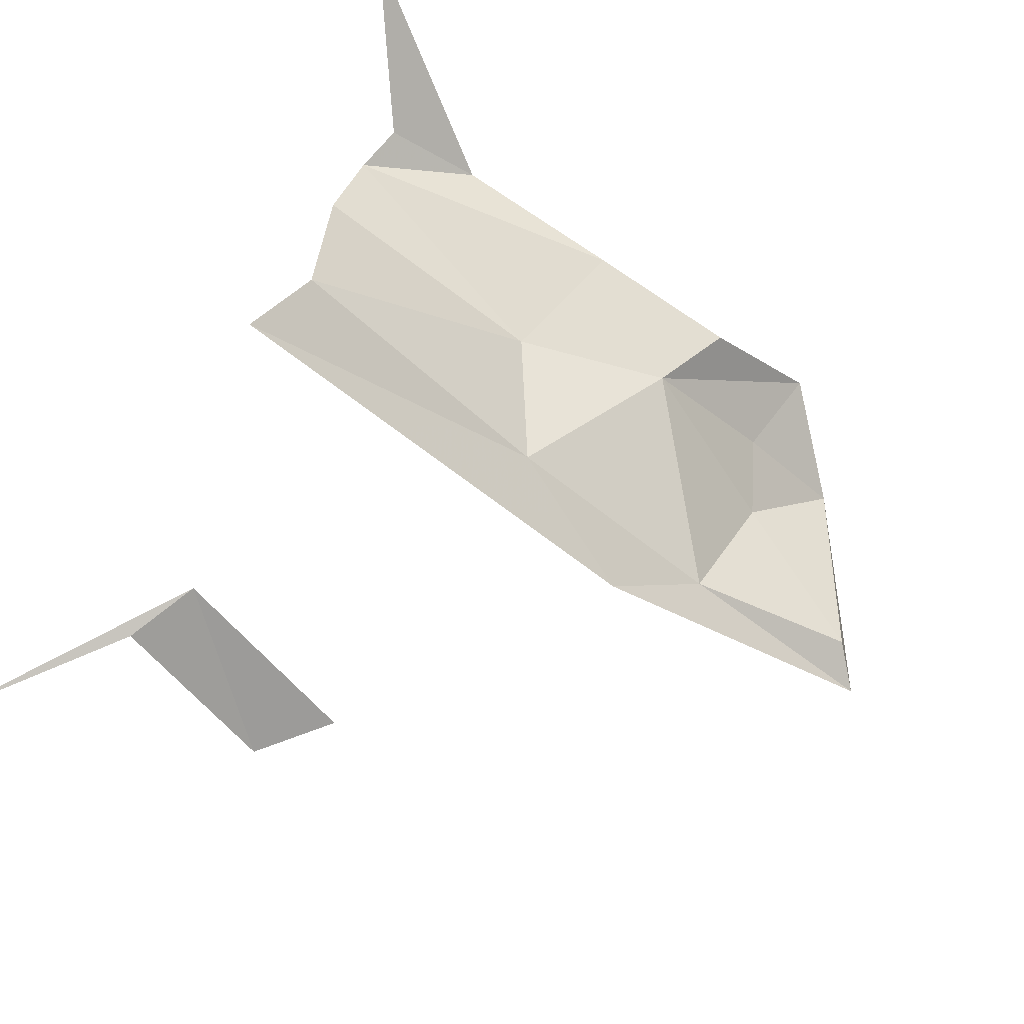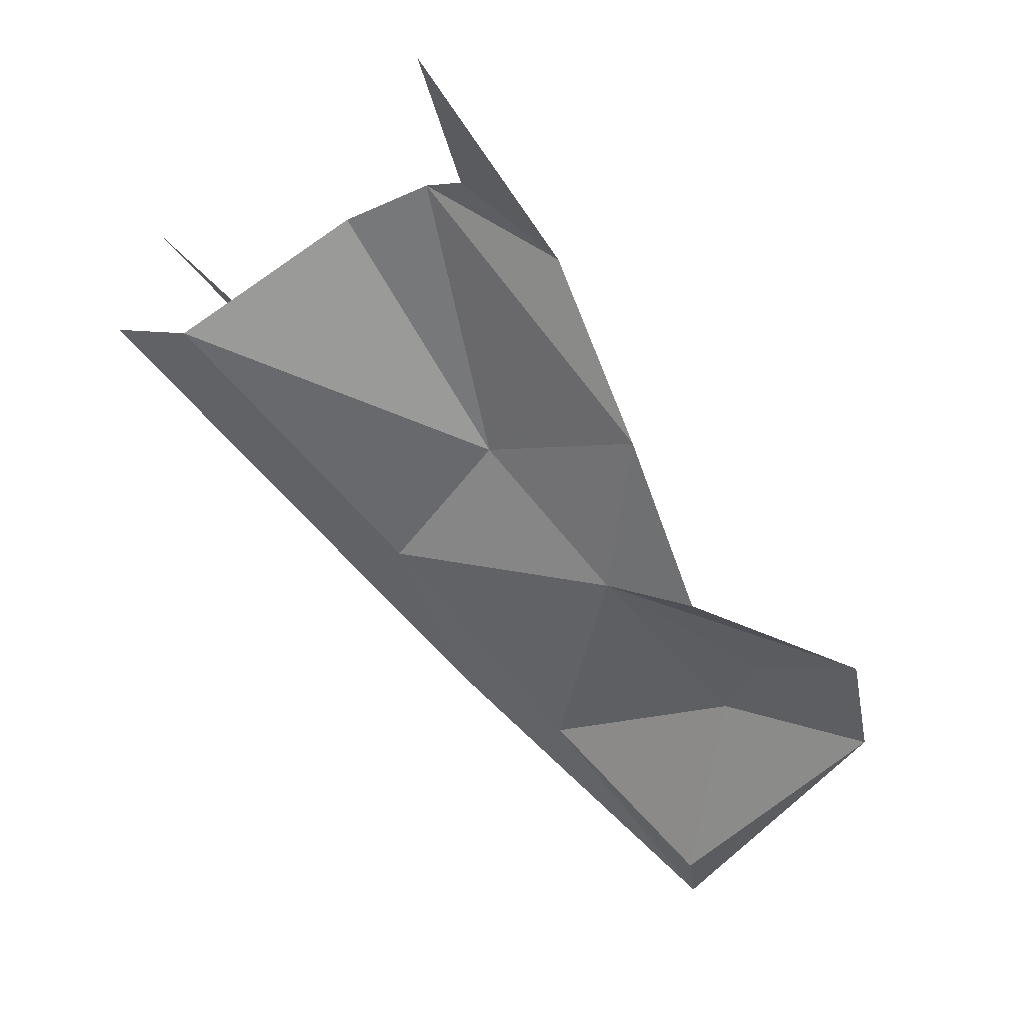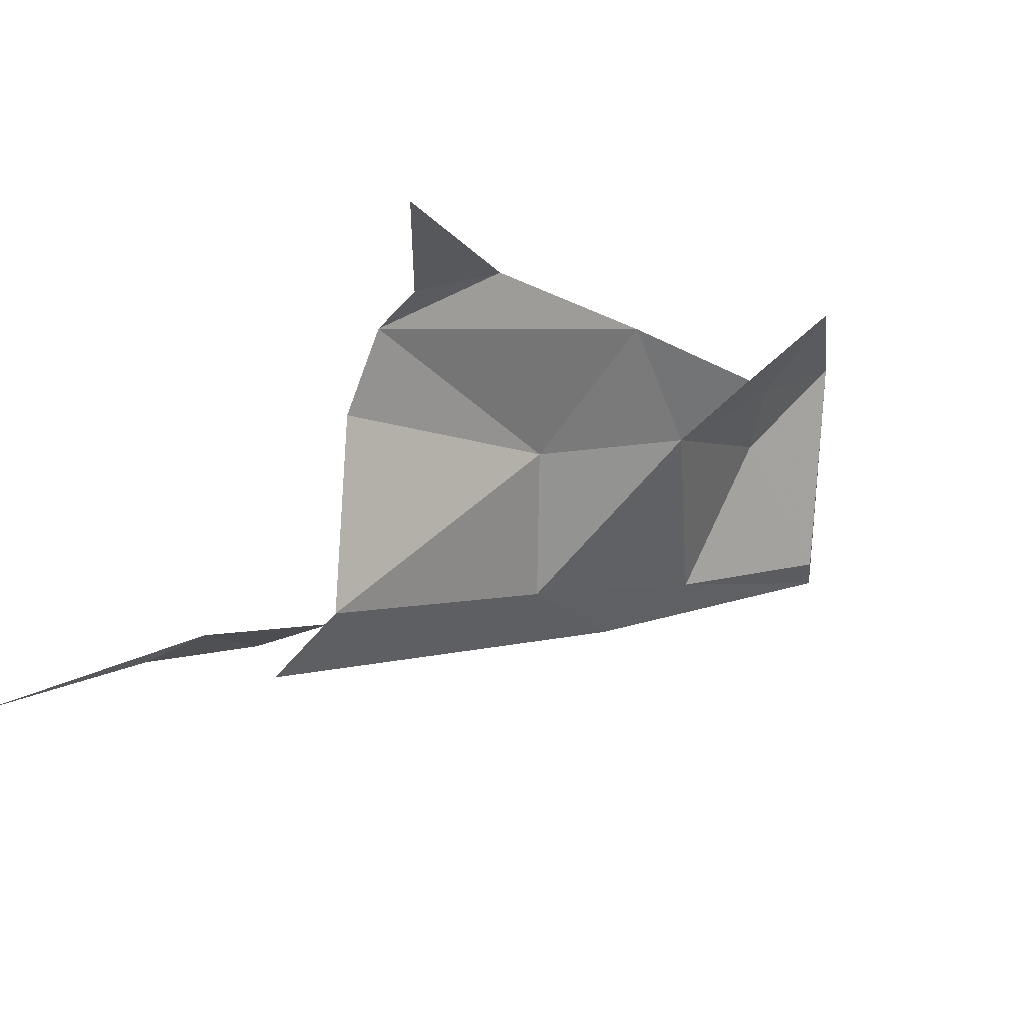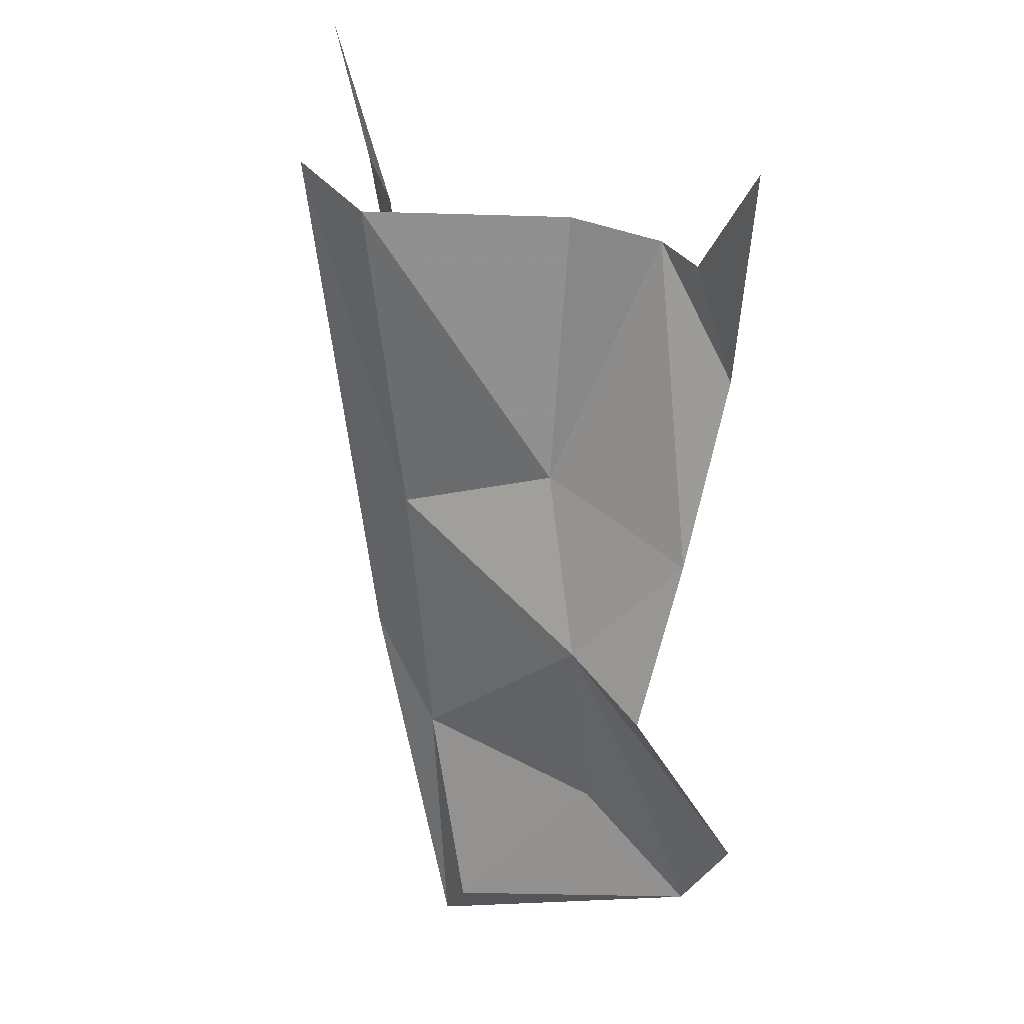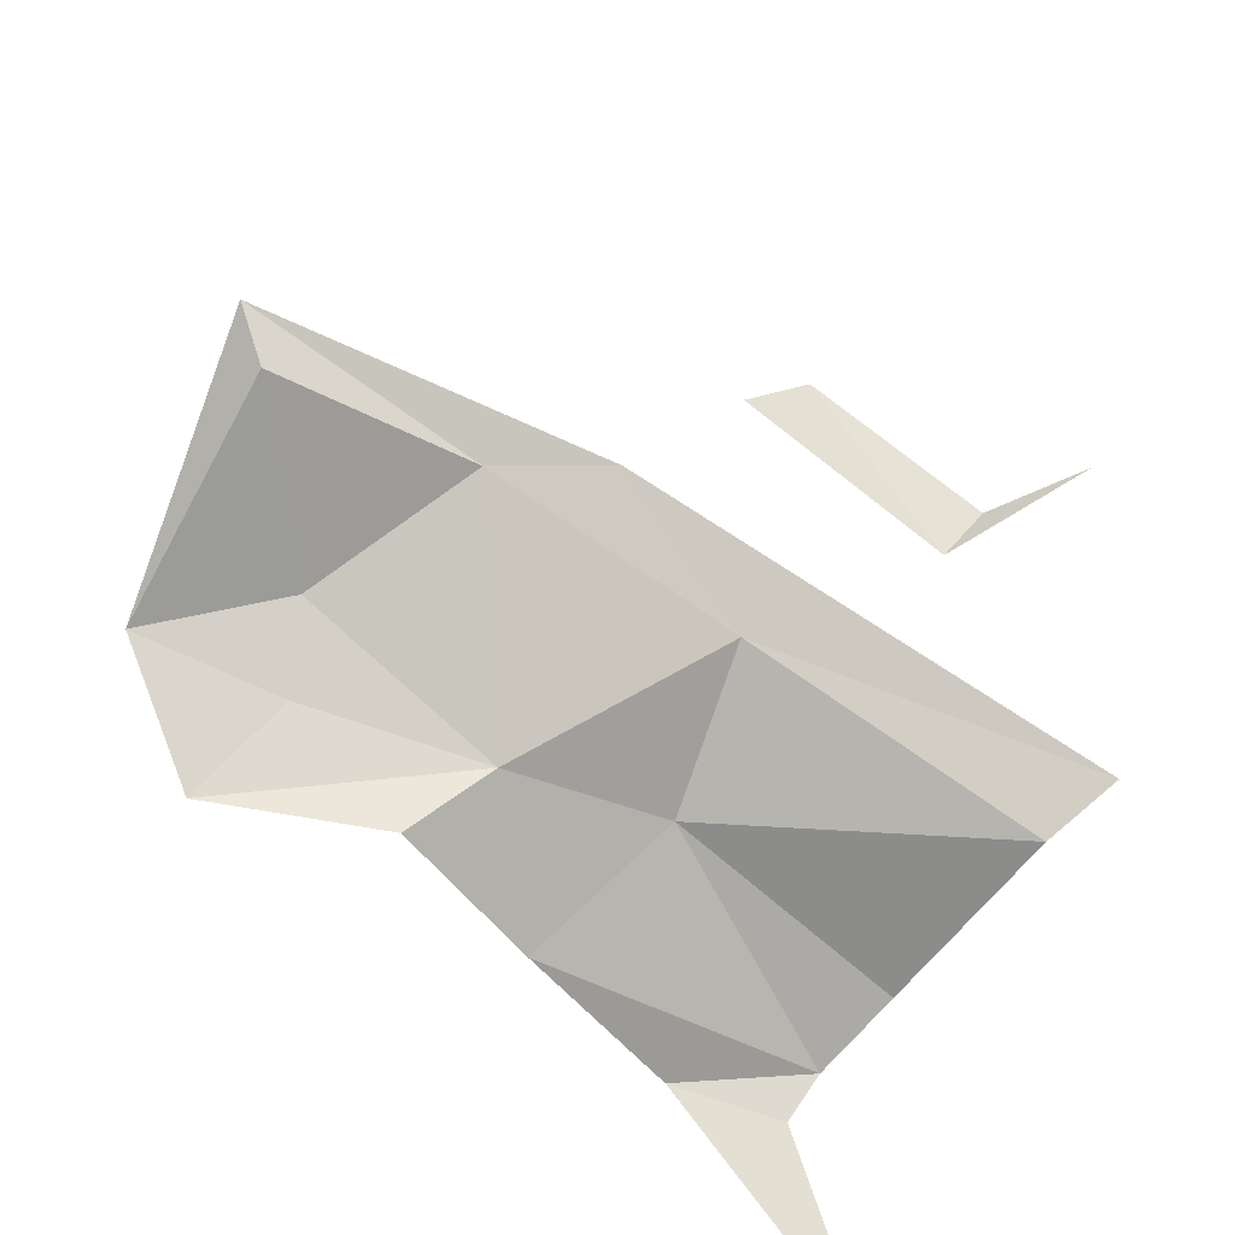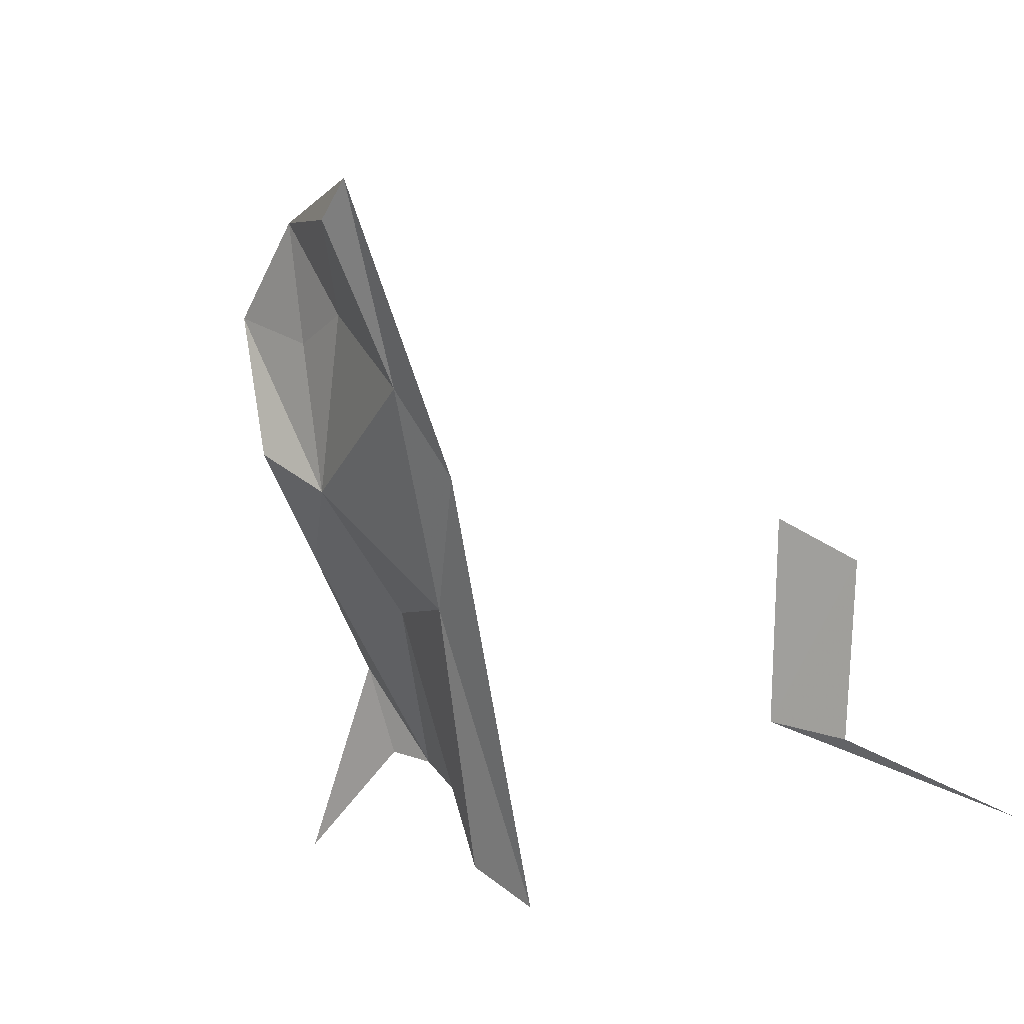
<metadata>
{"format":"obj","ext":"obj","renderer":"f3d","projection":"perspective","resolution":1024,"background":"white","views":[{"elev":-67.6,"azim":-31.4,"up":"+Z"},{"elev":-78.6,"azim":-57.5,"up":"+Y"},{"elev":-8.6,"azim":-37.0,"up":"+Z"},{"elev":-71.8,"azim":-92.1,"up":"+Y"},{"elev":-54.3,"azim":138.8,"up":"+Y"},{"elev":-66.9,"azim":109.5,"up":"+Z"}]}
</metadata>
<code>
v 114.4 -191.6 97.06
v 115.2 -192.9 98.52
v 122.4 -191.3 99.62
v 120.4 -180.4 98.93
v 116.7 -183.9 98.77
v 122 -182 99.56
v 115.9 -182.2 98.12
v 112.9 -178.6 96.9
v 115.2 -192.9 98.52
v 121.2 -193 103
v 122.4 -191.3 99.62
v 115 -193.6 103.2
v 115.3 -194.5 105.1
v 121.2 -193 103
v 115 -193.6 103.2
v 128.5 -190.4 100.4
v 129.7 -191.8 104.3
v 133.1 -190.7 101.3
v 132.1 -192.5 106.7
v 128.9 -193.2 105.5
v 125.2 -194 103.6
v 122.4 -191.3 99.62
v 126.1 -189.6 98.98
v 134 -189.7 100.9
v 114.4 -191.6 97.06
v 122.5 -195.4 106
v 118.2 -195.4 106.7
v 115.6 -195.5 105.9
v 112.9 -199.3 106.7
v 126.3 -195.4 105.1
v 129.7 -195 107.5
f 3 1 2
f 6 4 5
f 4 7 5
f 7 8 5
f 11 9 10
f 9 12 10
f 15 13 14
f 18 16 17
f 20 17 21
f 17 16 21
f 14 21 22
f 21 16 22
f 25 22 23
f 22 16 23
f 23 16 24
f 16 18 24
f 24 18 19
f 18 17 19
f 17 20 19
f 19 20 31
f 20 21 31
f 31 21 30
f 30 21 26
f 21 14 26
f 14 13 26
f 26 13 27
f 29 27 28
f 27 13 28

</code>
